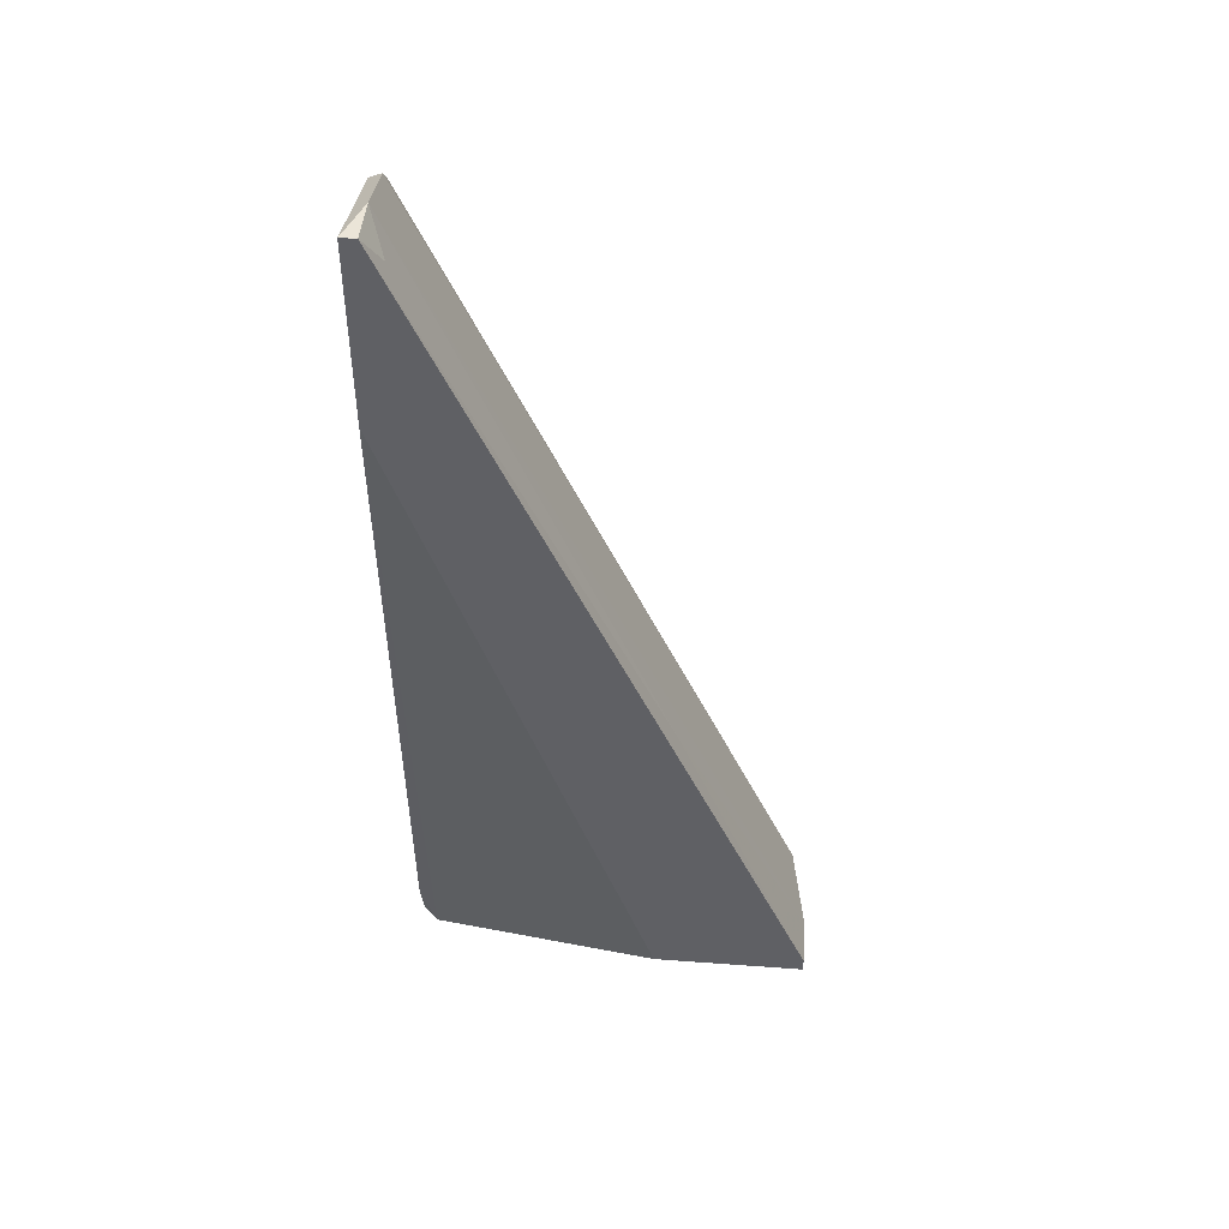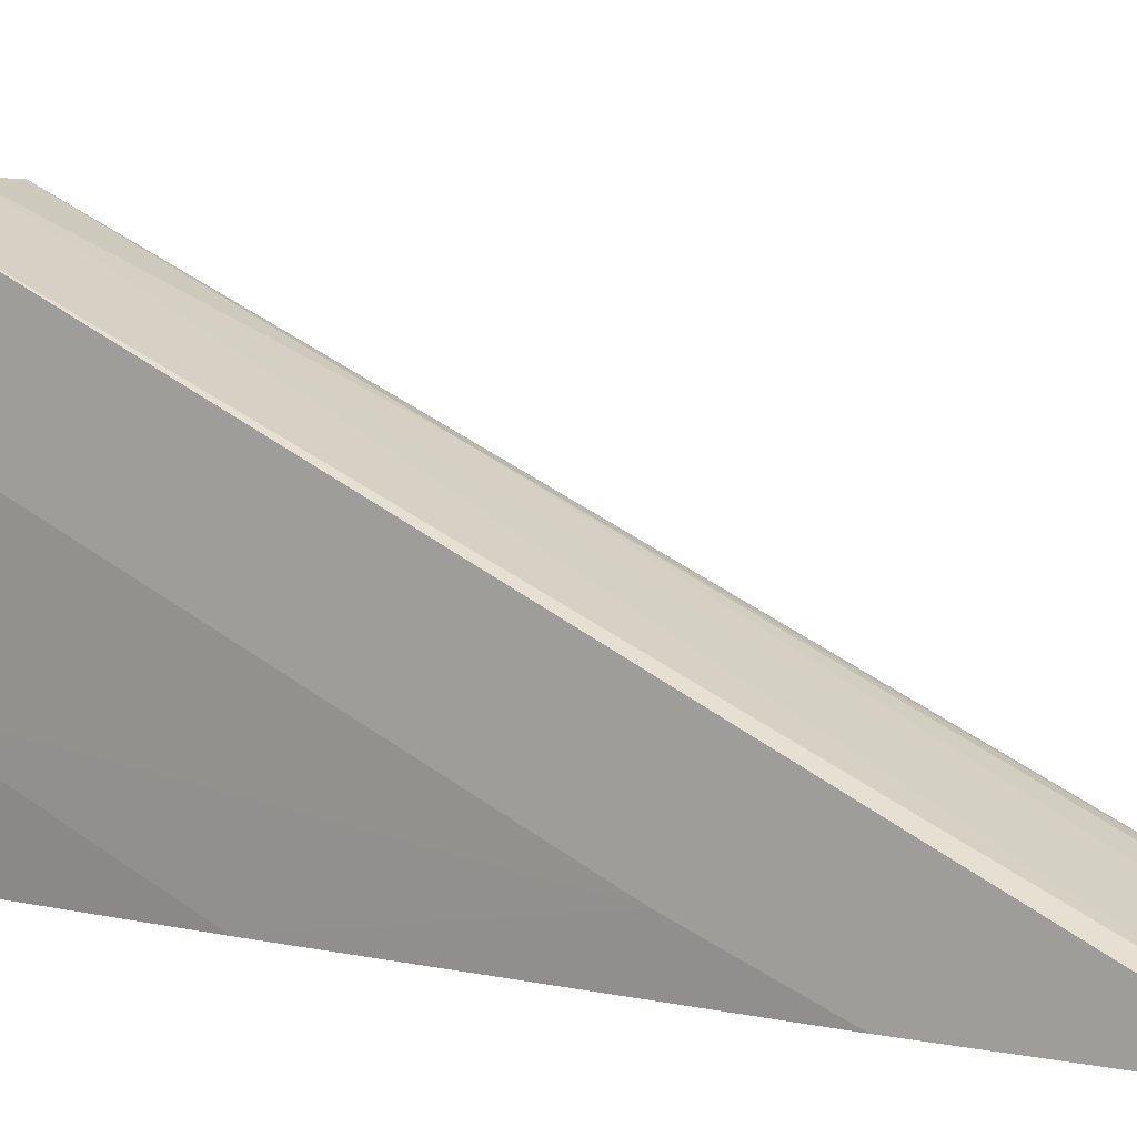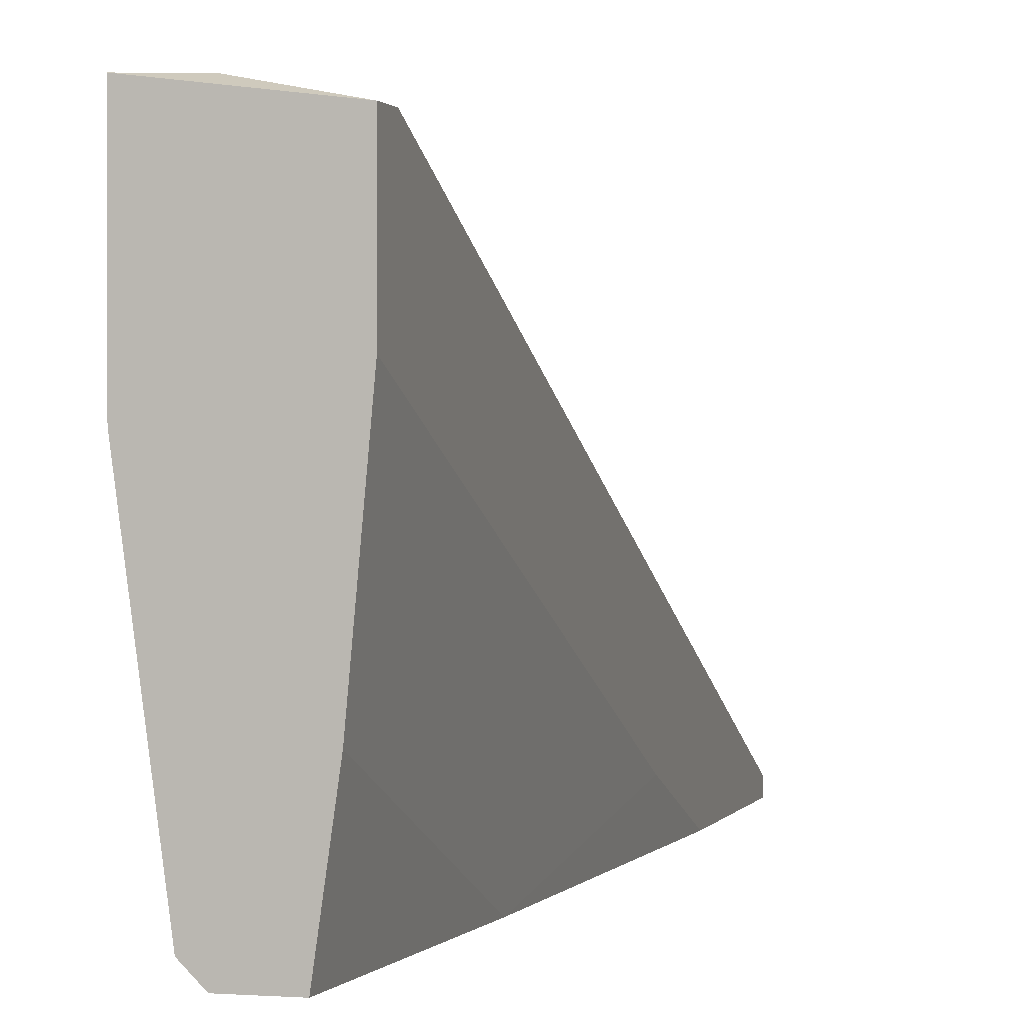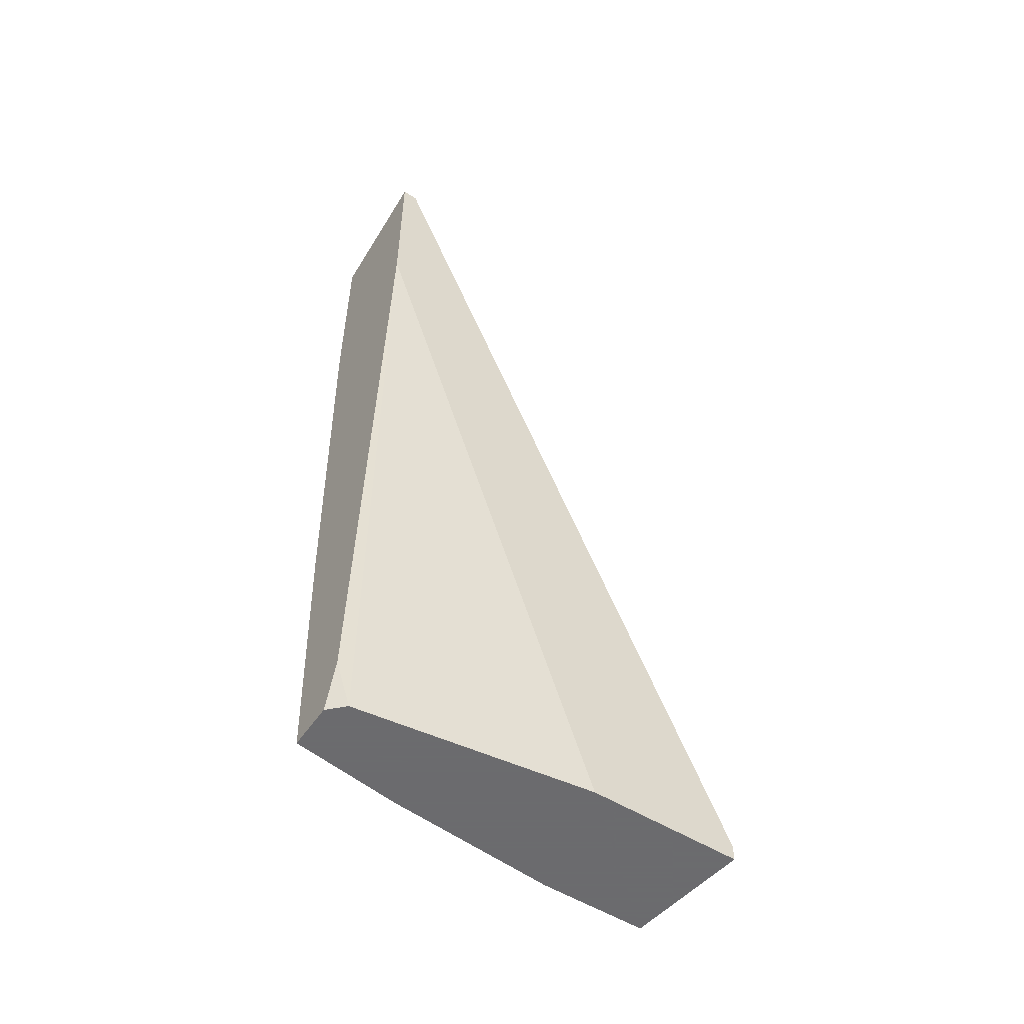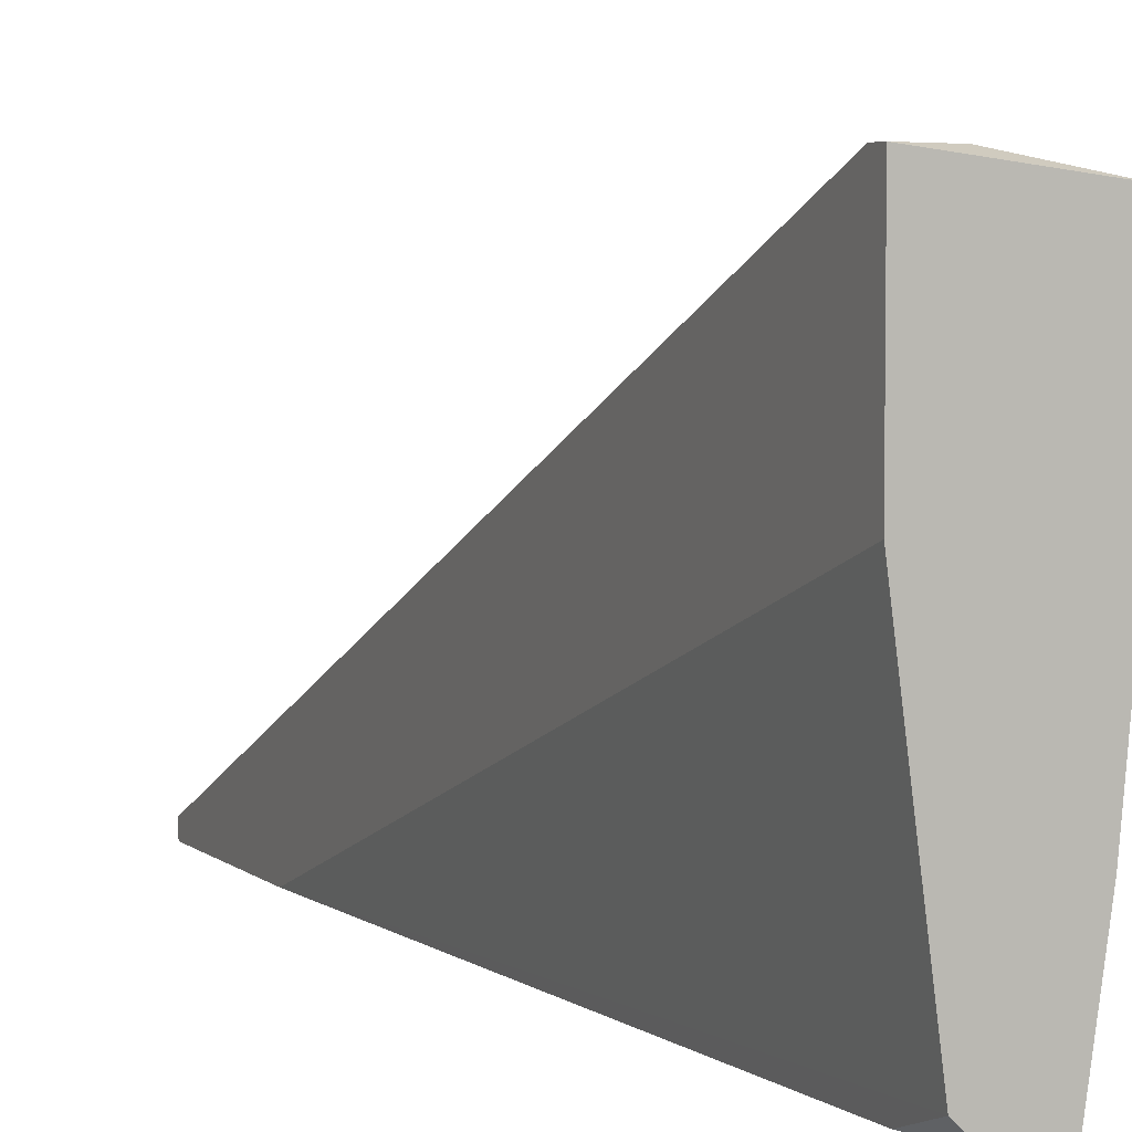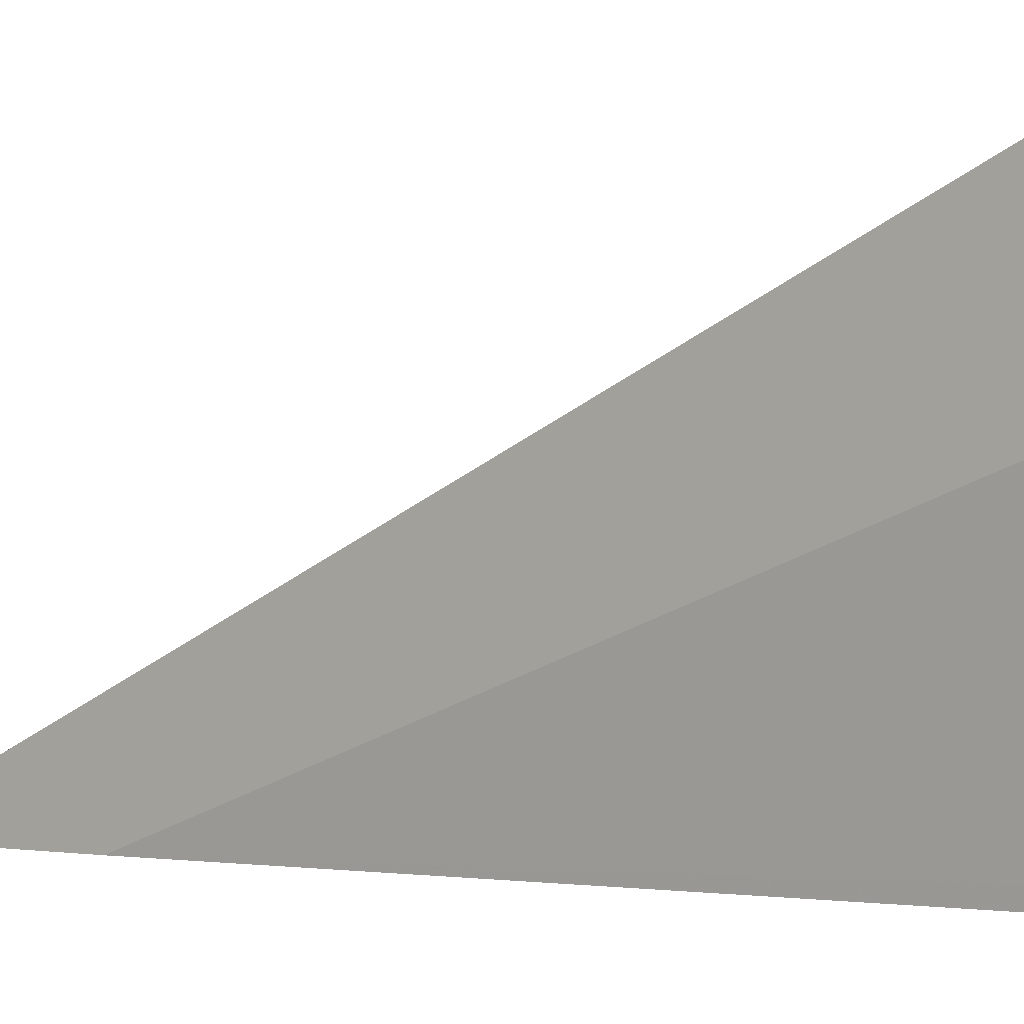
<metadata>
{"format":"obj","ext":"obj","renderer":"f3d","projection":"perspective","resolution":1024,"background":"white","views":[{"elev":46.0,"azim":-85.2,"up":"+Y"},{"elev":4.9,"azim":125.8,"up":"+Z"},{"elev":1.2,"azim":15.2,"up":"+Z"},{"elev":-53.5,"azim":-123.6,"up":"+Y"},{"elev":4.7,"azim":-23.8,"up":"+Z"},{"elev":-1.4,"azim":-50.7,"up":"+Z"}]}
</metadata>
<code>
v 0.02417 -0.02236 0.05923
v 0.02417 0.04757 0.02856
v 0.02417 -0.02359 0.02733
v 0.0303 0.04512 0.02856
v 0.0303 0.04512 0.02733
v 0.0303 -0.02113 0.058
v 0.0303 -0.02359 0.04941
v 0.0303 -0.02359 0.058
v 0.0303 0.02916 0.02733
v 0.0303 0.01935 0.03101
v 0.02294 -0.0199 0.02733
v 0.02294 -0.02359 0.02856
v 0.02171 0.04512 0.02978
v 0.02171 0.003418 0.04818
v 0.02907 -0.002726 0.02733
v 0.02907 -0.02359 0.03592
v 0.02907 0.04634 0.02856
v 0.02785 -0.02359 0.02733
v 0.02048 -0.02236 0.05923
v 0.02048 0.04757 0.02856
v 0.02048 0.04757 0.02733
v 0.02048 0.03285 0.02733
v 0.02048 -0.02359 0.04695
v 0.02048 -0.02359 0.05923
f 13 14 2
f 6 10 4
f 3 21 18
f 19 21 23
f 3 18 23
f 23 18 7
f 10 6 7
f 21 3 11
f 4 10 5
f 18 21 5
f 23 21 22
f 21 11 22
f 18 5 15
f 1 6 17
f 6 4 17
f 4 5 17
f 6 1 8
f 23 7 8
f 7 6 8
f 1 19 24
f 19 23 24
f 8 1 24
f 23 8 24
f 7 18 16
f 10 7 16
f 18 15 16
f 15 10 16
f 21 19 20
f 19 1 14
f 20 19 14
f 13 20 14
f 3 23 12
f 11 3 12
f 23 22 12
f 22 11 12
f 5 10 9
f 10 15 9
f 15 5 9
f 5 21 2
f 1 17 2
f 17 5 2
f 21 20 2
f 20 13 2
f 14 1 2

</code>
